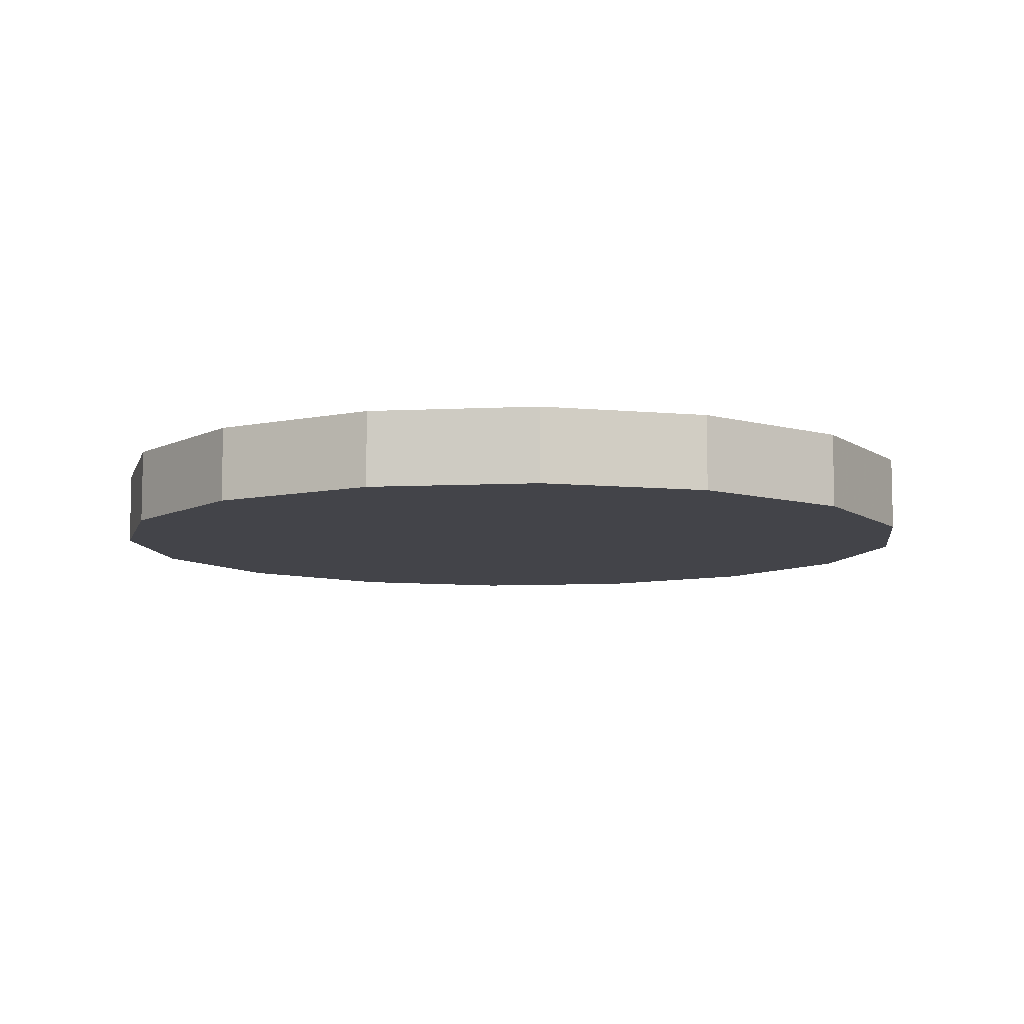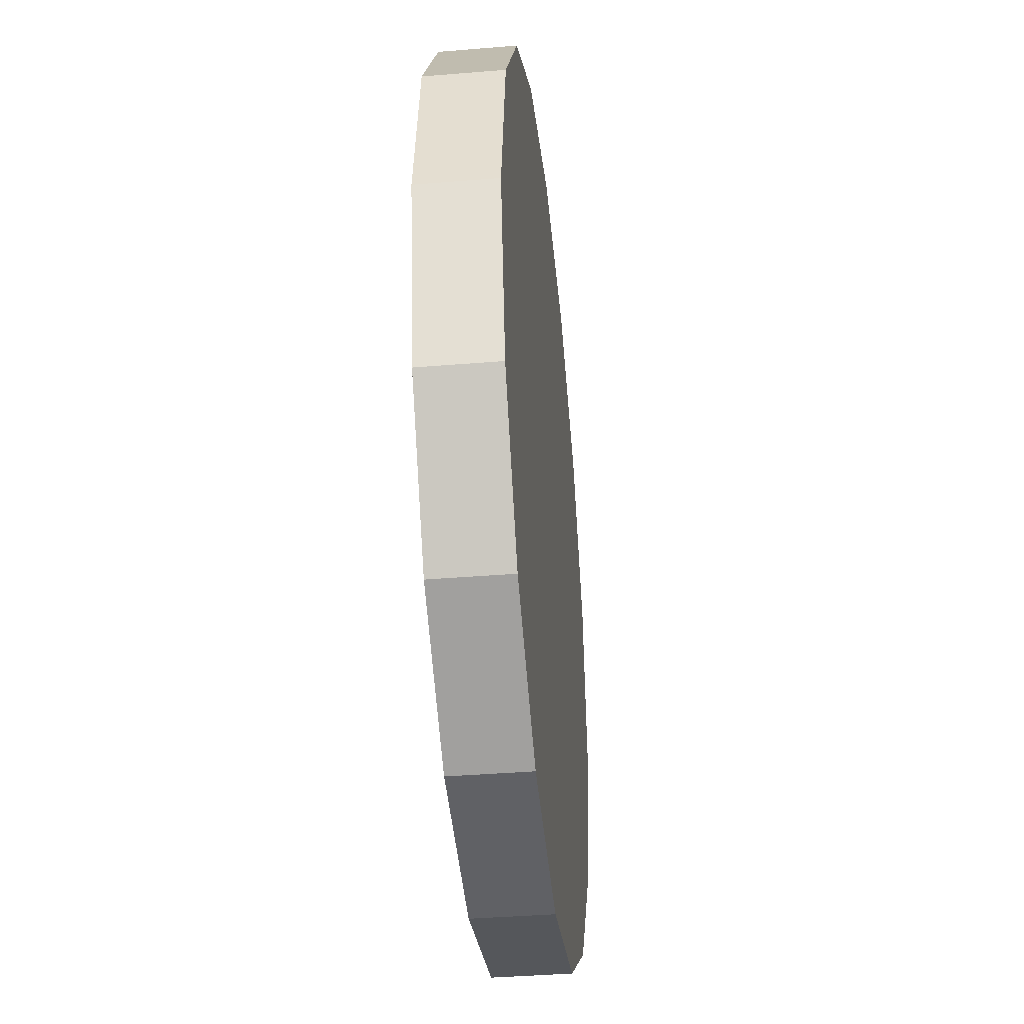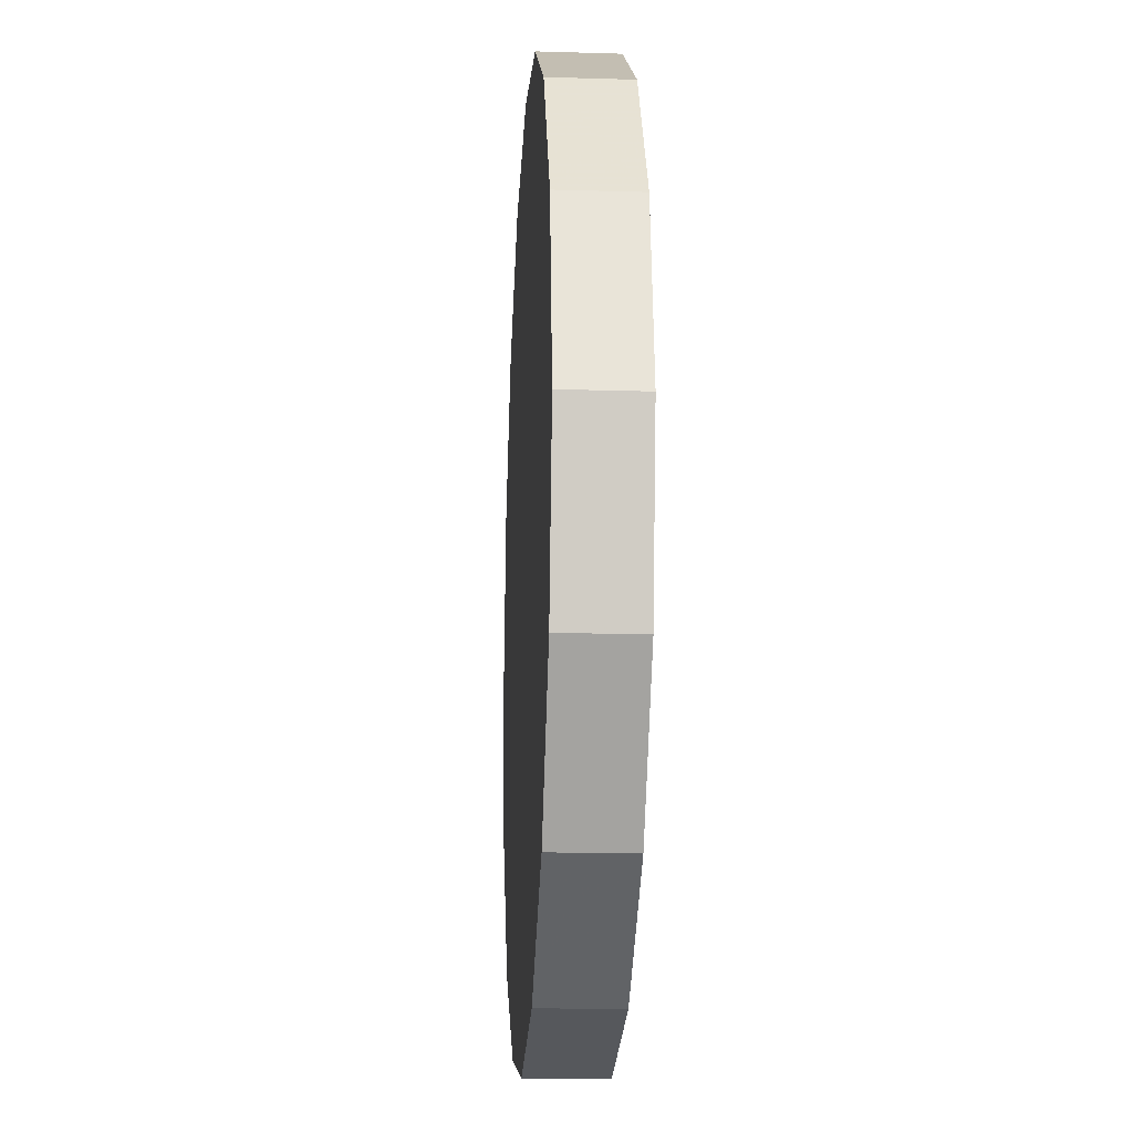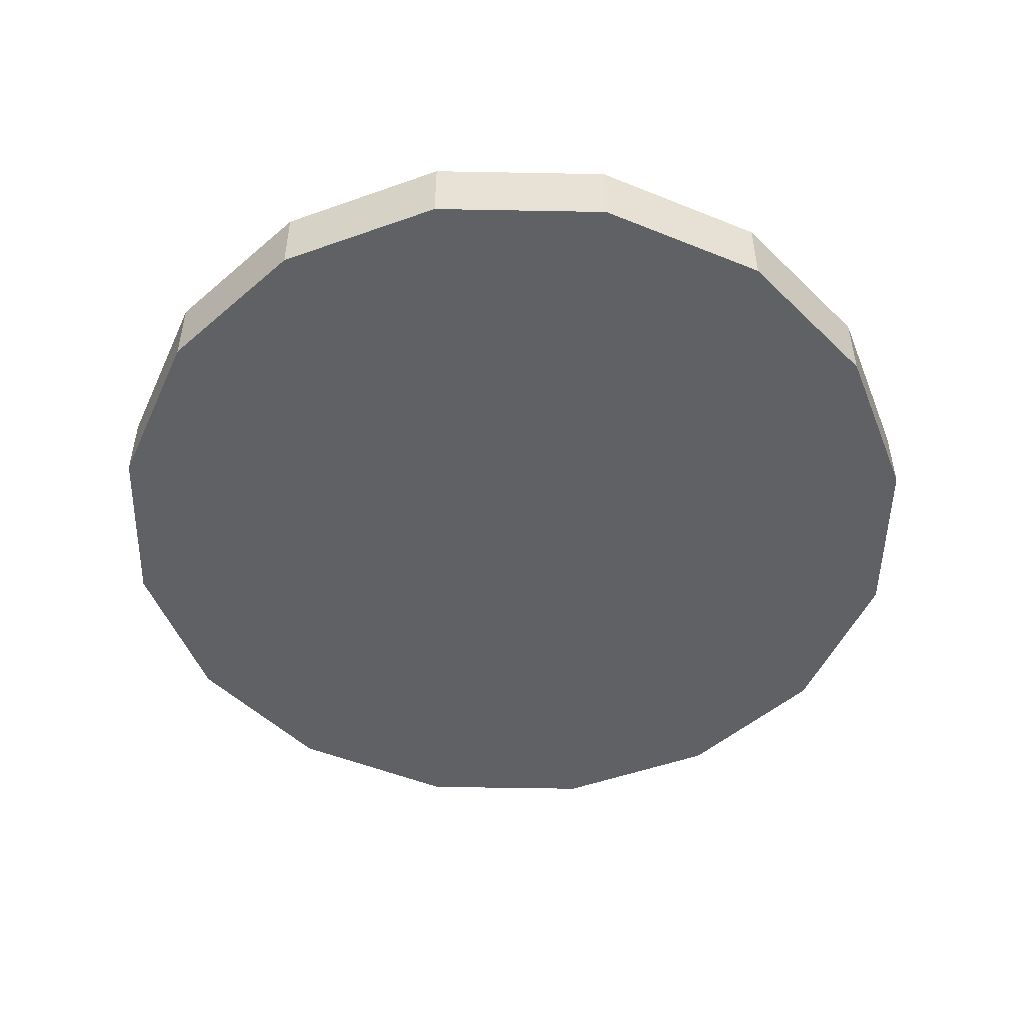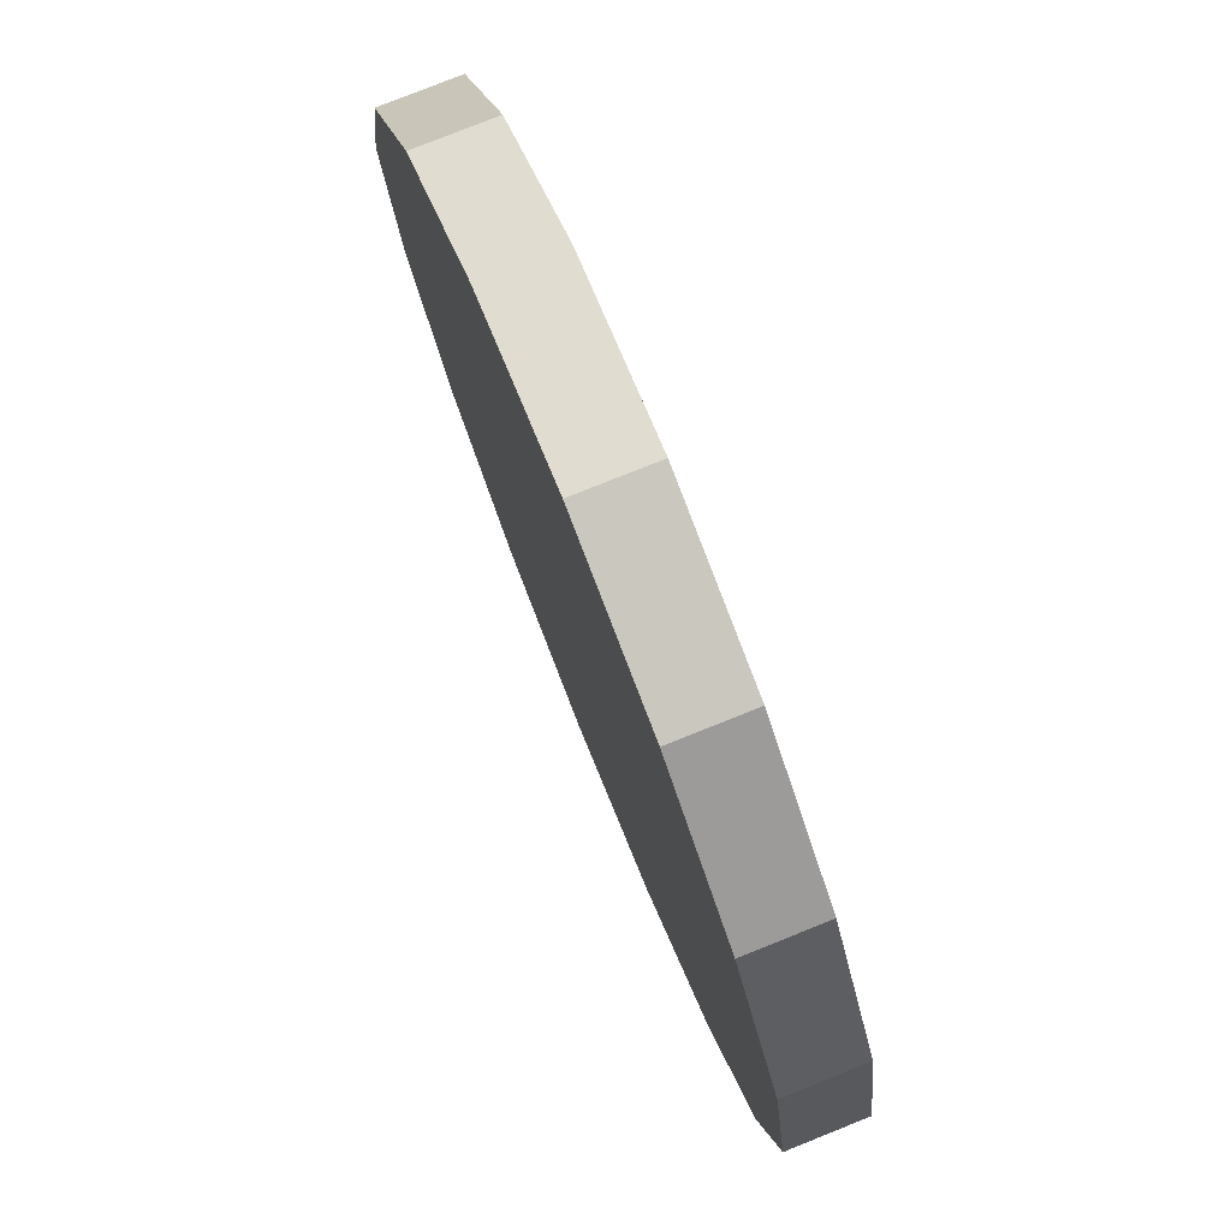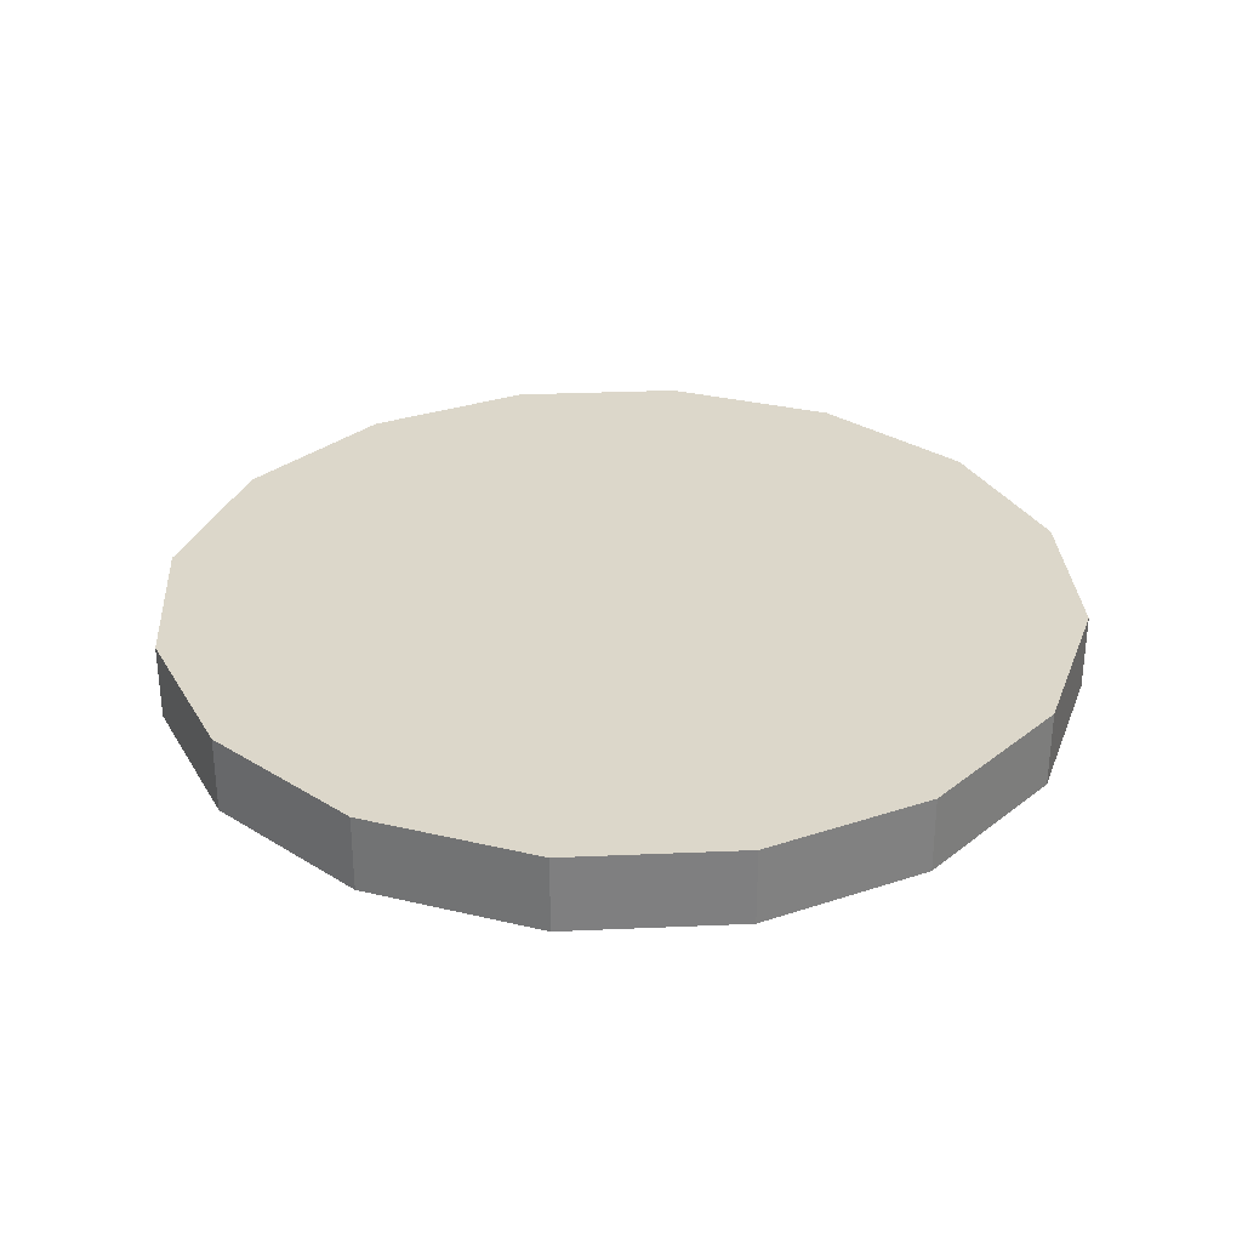
<metadata>
{"format":"obj","ext":"obj","renderer":"f3d","projection":"perspective","resolution":1024,"background":"white","views":[{"elev":-8.4,"azim":-138.5,"up":"+Y"},{"elev":-38.5,"azim":96.0,"up":"+Z"},{"elev":-16.7,"azim":86.5,"up":"+Z"},{"elev":-50.0,"azim":-12.6,"up":"+Y"},{"elev":78.2,"azim":-111.8,"up":"+Z"},{"elev":30.6,"azim":-59.6,"up":"+Y"}]}
</metadata>
<code>
v  0.74 -0.125 2e-08
v  0.6818 -0.125 -0.2879
v  0.5231 -0.125 -0.5231
v  0.2879 -0.125 -0.6818
v  -1e-08 -0.125 -0.74
v  -0.2879 -0.125 -0.6818
v  -0.5231 -0.125 -0.5231
v  -0.6818 -0.125 -0.2879
v  -0.74 -0.125 4e-08
v  -0.6818 -0.125 0.2879
v  -0.5231 -0.125 0.5231
v  -0.2879 -0.125 0.6818
v  -2e-08 -0.125 0.74
v  0.2879 -0.125 0.6818
v  0.5231 -0.125 0.5231
v  0.6818 -0.125 0.2879
v  0.74 0 2e-08
v  0.6818 0 -0.2879
v  0.5231 0 -0.5231
v  0.2879 0 -0.6818
v  -1e-08 0 -0.74
v  -0.2879 0 -0.6818
v  -0.5231 0 -0.5231
v  -0.6818 0 -0.2879
v  -0.74 0 4e-08
v  -0.6818 0 0.2879
v  -0.5231 0 0.5231
v  -0.2879 0 0.6818
v  -2e-08 0 0.74
v  0.2879 0 0.6818
v  0.5231 0 0.5231
v  0.6818 0 0.2879
o Circle_1in_COL
g Circle_1in_COL
f 1 2 18
f 1 18 17
f 2 3 19
f 2 19 18
f 3 4 20
f 3 20 19
f 4 5 21
f 4 21 20
f 5 6 22
f 5 22 21
f 6 7 23
f 6 23 22
f 7 8 24
f 7 24 23
f 8 9 25
f 8 25 24
f 9 10 26
f 9 26 25
f 10 11 27
f 10 27 26
f 11 12 28
f 11 28 27
f 12 13 29
f 12 29 28
f 13 14 30
f 13 30 29
f 14 15 31
f 14 31 30
f 15 16 32
f 15 32 31
f 16 1 17
f 16 17 32
f 12 14 13
f 11 14 12
f 11 15 14
f 10 15 11
f 9 15 10
f 8 15 9
f 7 15 8
f 6 15 7
f 5 15 6
f 4 15 5
f 3 15 4
f 2 15 3
f 1 15 2
f 16 15 1
f 28 29 30
f 27 28 30
f 27 30 31
f 26 27 31
f 25 26 31
f 24 25 31
f 23 24 31
f 22 23 31
f 21 22 31
f 20 21 31
f 19 20 31
f 18 19 31
f 17 18 31
f 32 17 31

</code>
